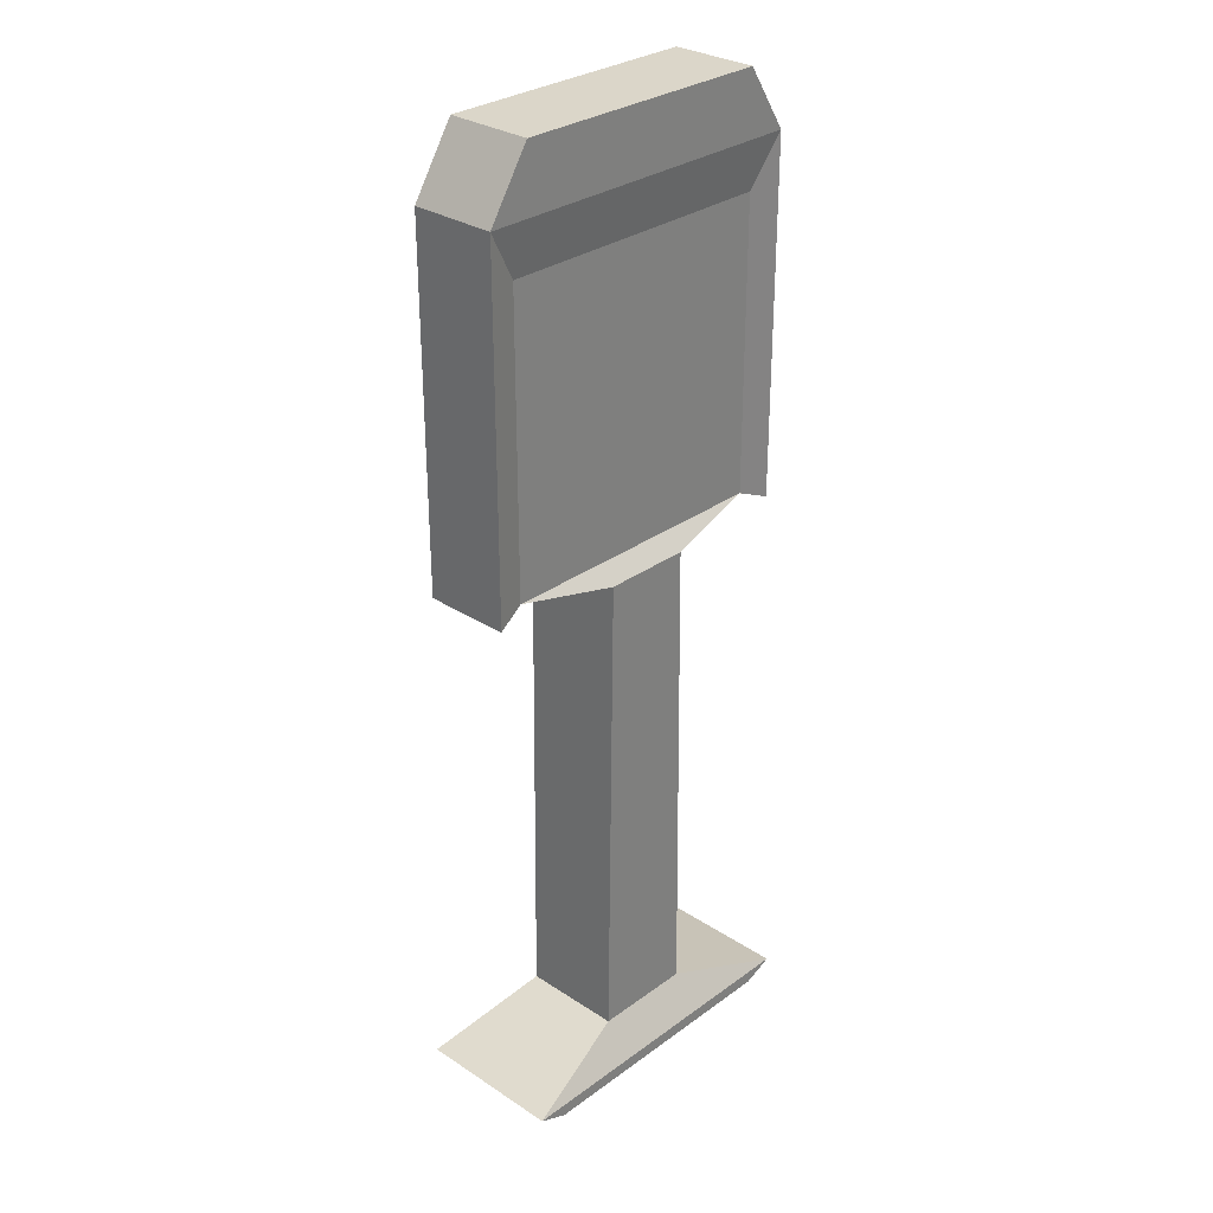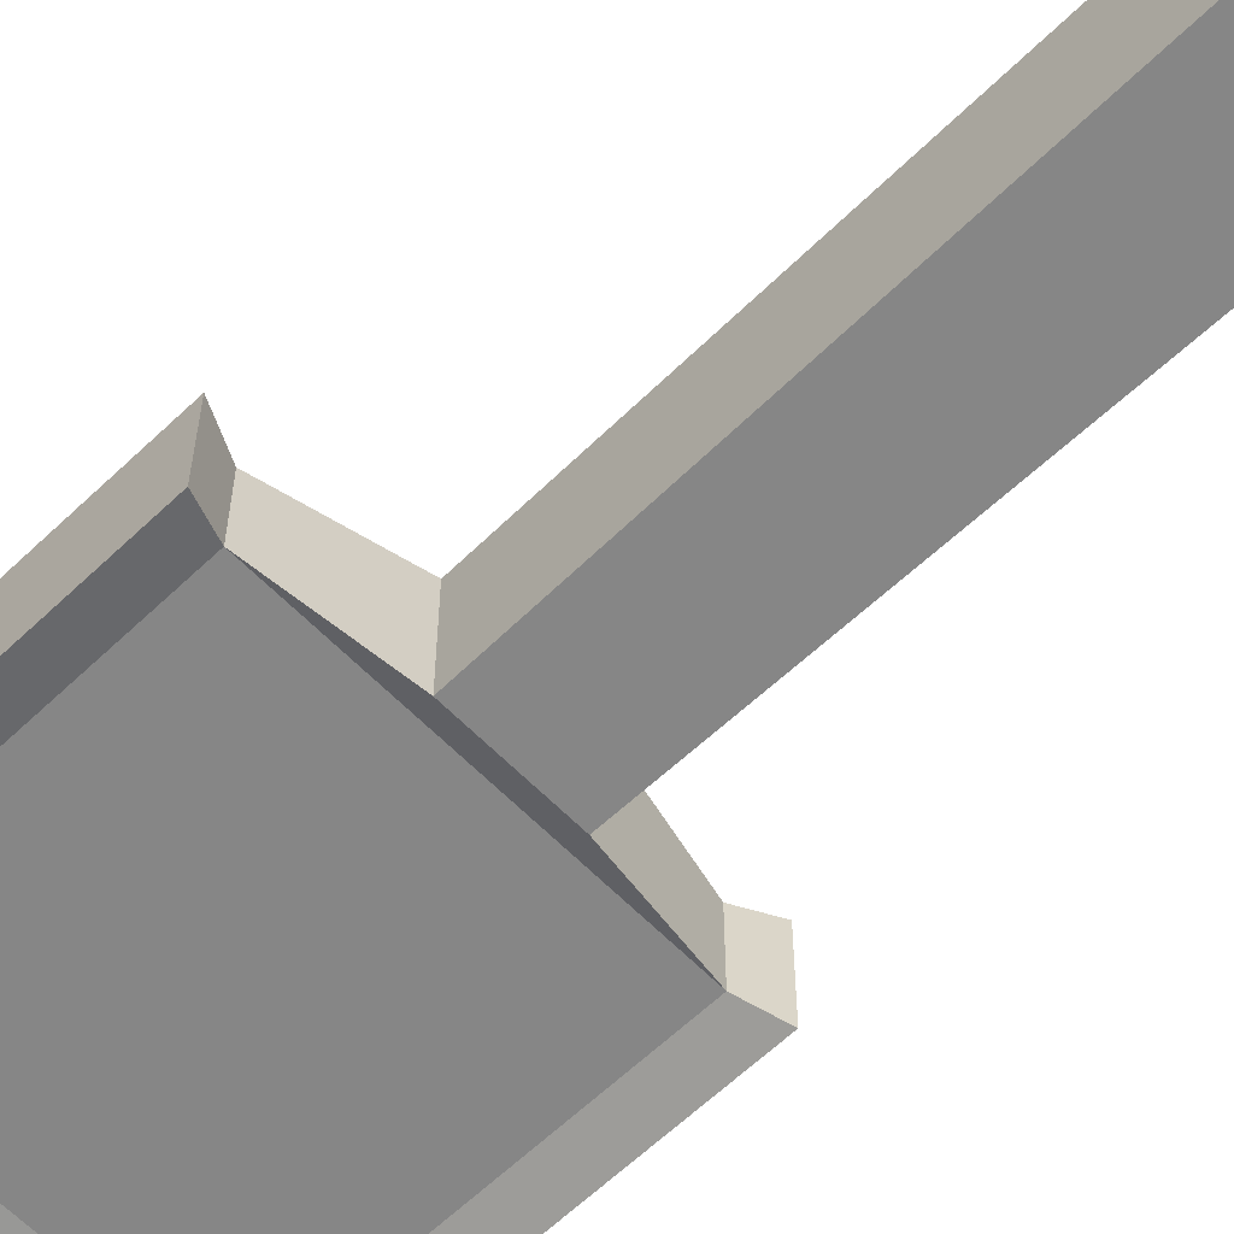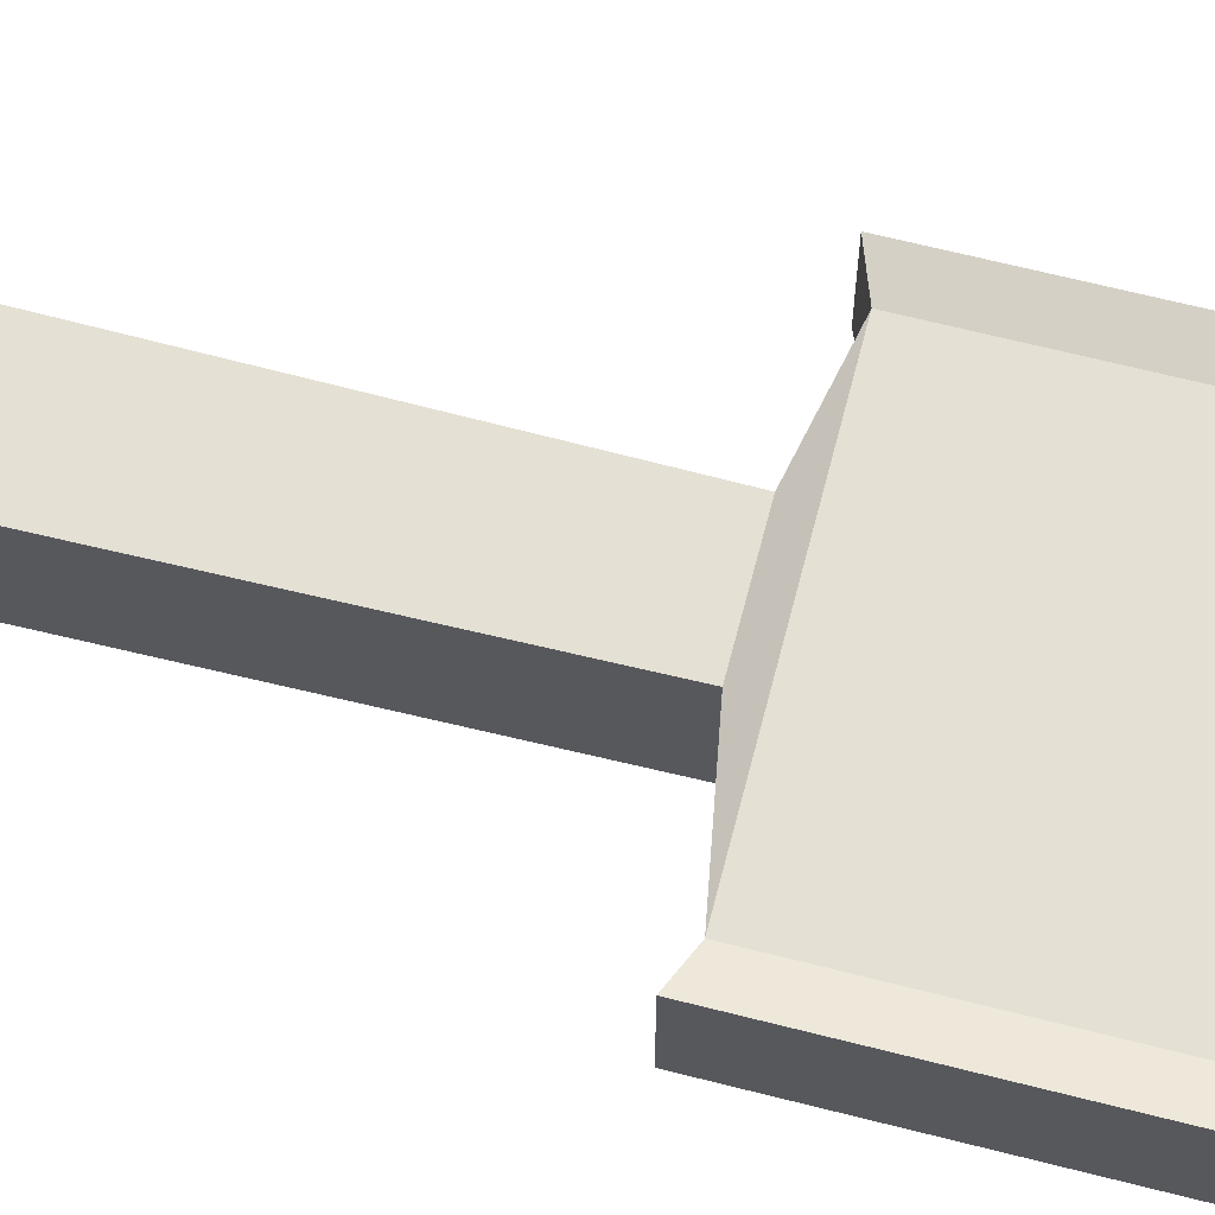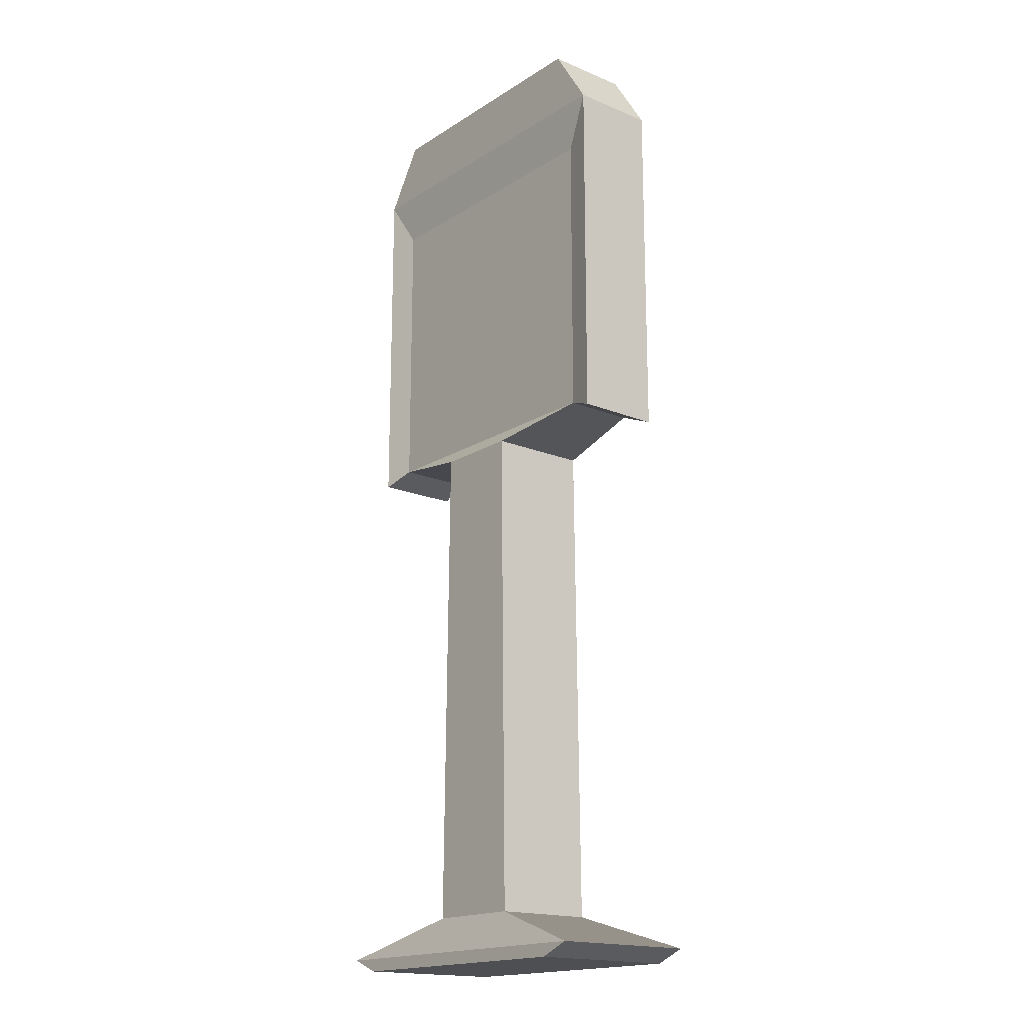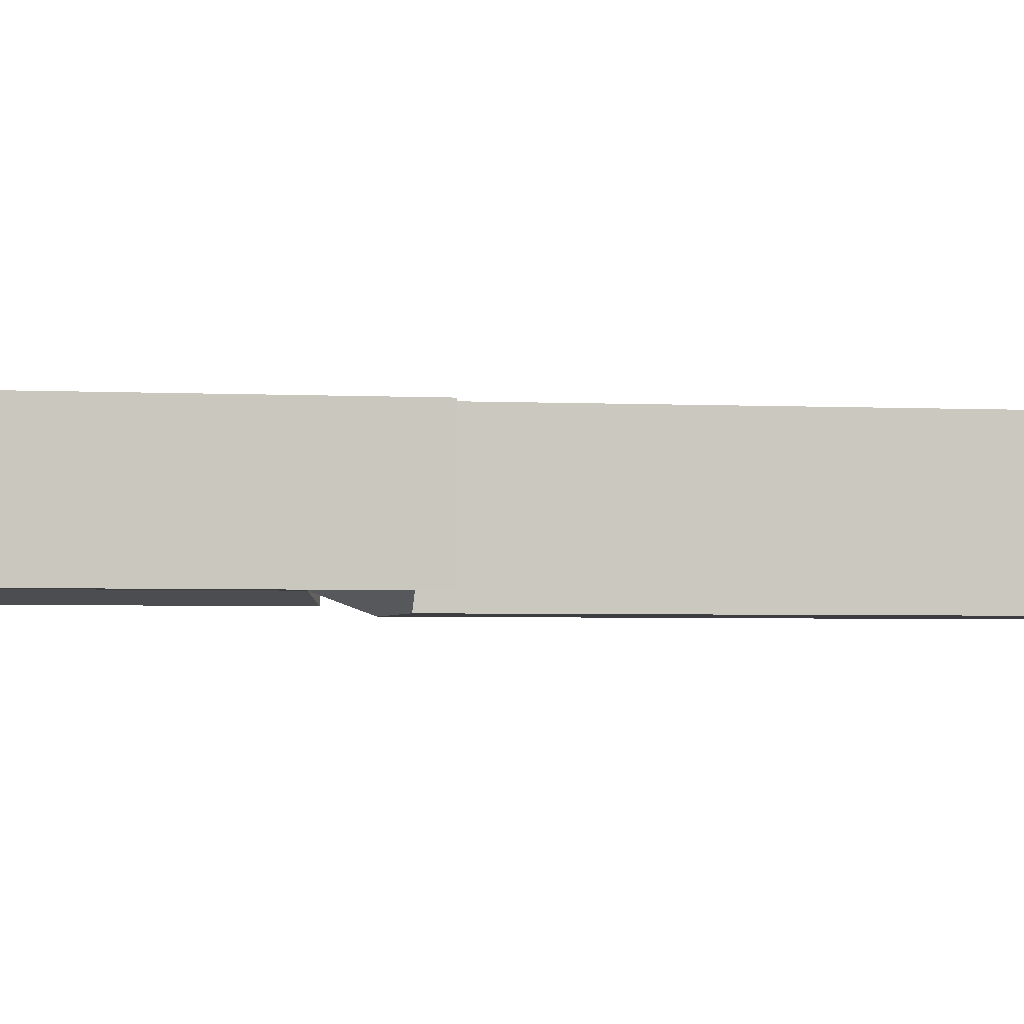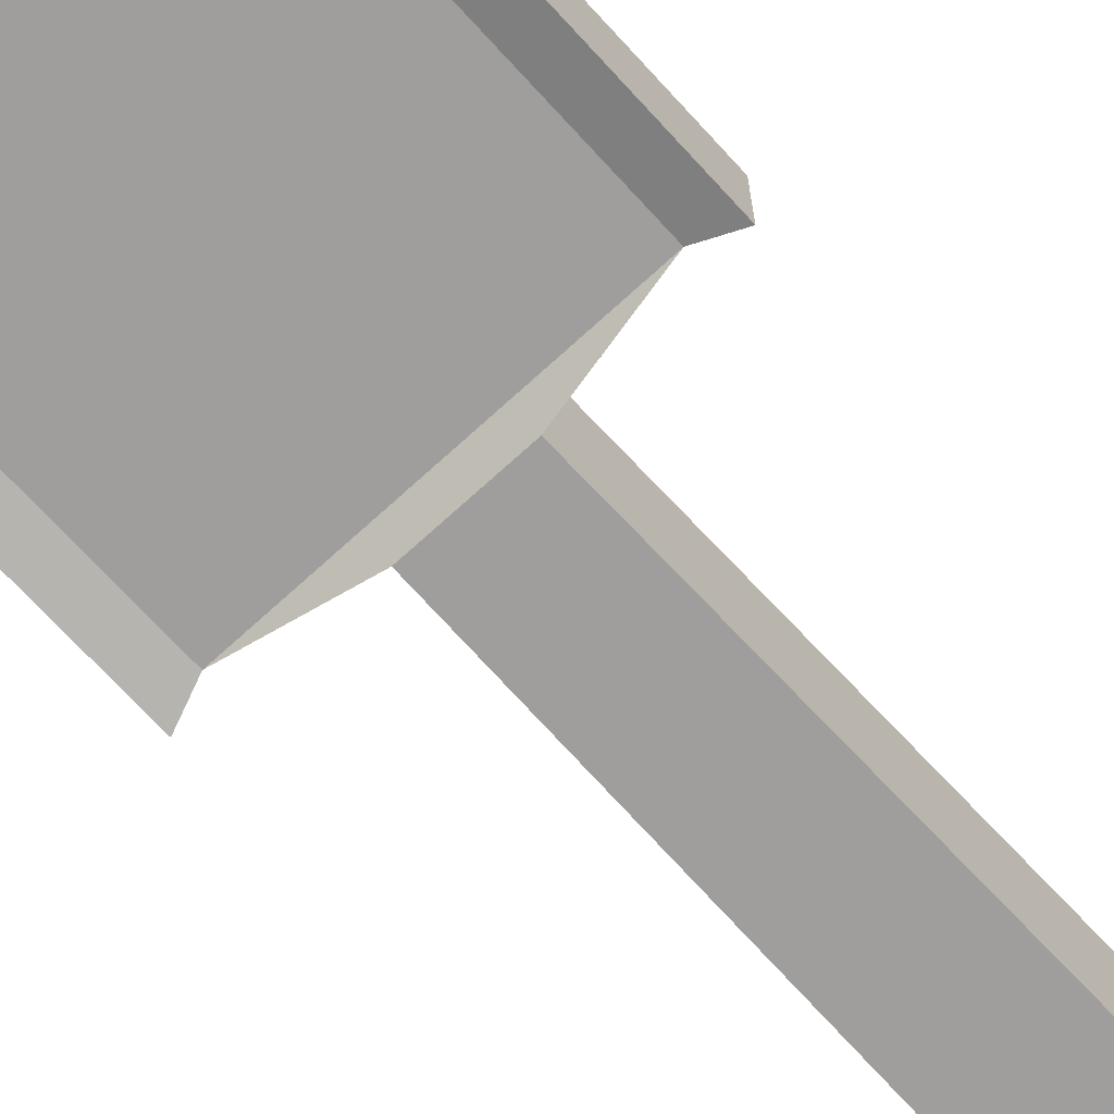
<metadata>
{"format":"obj","ext":"obj","renderer":"f3d","projection":"perspective","resolution":1024,"background":"white","views":[{"elev":30.0,"azim":133.5,"up":"+Y"},{"elev":-62.1,"azim":-45.9,"up":"+Z"},{"elev":65.6,"azim":104.4,"up":"+Z"},{"elev":-17.6,"azim":-129.2,"up":"+Y"},{"elev":-2.5,"azim":-102.7,"up":"+Z"},{"elev":-70.9,"azim":-137.5,"up":"+Z"}]}
</metadata>
<code>
o Cube
v 0.1686 0.1981 -0.1686
v 0.5612 0.0753 -0.2481
v 0.1686 0.1981 0.1686
v 0.5612 0.0753 0.2481
v -0.1686 0.1981 -0.1686
v -0.5612 0.0753 -0.2481
v -0.1686 0.1981 0.1686
v -0.5612 0.0753 0.2481
v 0.1482 1.844 0.1686
v -0.1482 1.844 0.1686
v 0.1482 1.844 -0.1686
v -0.1482 1.844 -0.1686
v 0.4799 1.903 0.118
v -0.4799 1.903 0.118
v 0.4799 1.903 -0.118
v -0.4799 1.903 -0.118
v 0.4799 2.883 0.118
v -0.4799 2.883 0.118
v 0.4799 2.883 -0.118
v -0.4799 2.883 -0.118
v -0.4608 0.03323 -0.2481
v -0.4608 0.03323 0.2481
v 0.4608 0.03323 -0.2481
v 0.4608 0.03323 0.2481
v 0.5809 1.863 -0.1429
v 0.5809 1.863 0.1429
v -0.5809 1.863 0.1429
v -0.5809 1.863 -0.1429
v 0.5809 3.05 0.1429
v -0.5809 3.05 0.1429
v 0.5809 3.05 -0.1429
v -0.5809 3.05 -0.1429
v 0.443 3.263 0.1429
v -0.443 3.263 0.1429
v 0.443 3.263 -0.1429
v -0.443 3.263 -0.1429
f 5 11 1
f 3 8 4
f 7 6 8
f 4 22 24
f 1 4 2
f 5 2 6
f 12 15 11
f 3 10 7
f 7 12 5
f 1 9 3
f 20 31 19
f 11 13 9
f 10 16 12
f 9 14 10
f 14 28 16
f 17 26 29
f 13 18 14
f 16 19 15
f 23 22 21
f 6 22 8
f 4 23 2
f 6 23 21
f 20 28 32
f 17 30 18
f 15 26 13
f 19 25 15
f 25 29 26
f 30 36 32
f 27 32 28
f 36 33 35
f 29 34 30
f 32 35 31
f 31 33 29
f 18 27 14
f 5 12 11
f 3 7 8
f 7 5 6
f 4 8 22
f 1 3 4
f 5 1 2
f 12 16 15
f 3 9 10
f 7 10 12
f 1 11 9
f 20 32 31
f 11 15 13
f 10 14 16
f 9 13 14
f 14 27 28
f 17 13 26
f 13 17 18
f 16 20 19
f 23 24 22
f 6 21 22
f 4 24 23
f 6 2 23
f 20 16 28
f 17 29 30
f 15 25 26
f 19 31 25
f 25 31 29
f 30 34 36
f 27 30 32
f 36 34 33
f 29 33 34
f 32 36 35
f 31 35 33
f 18 30 27

</code>
